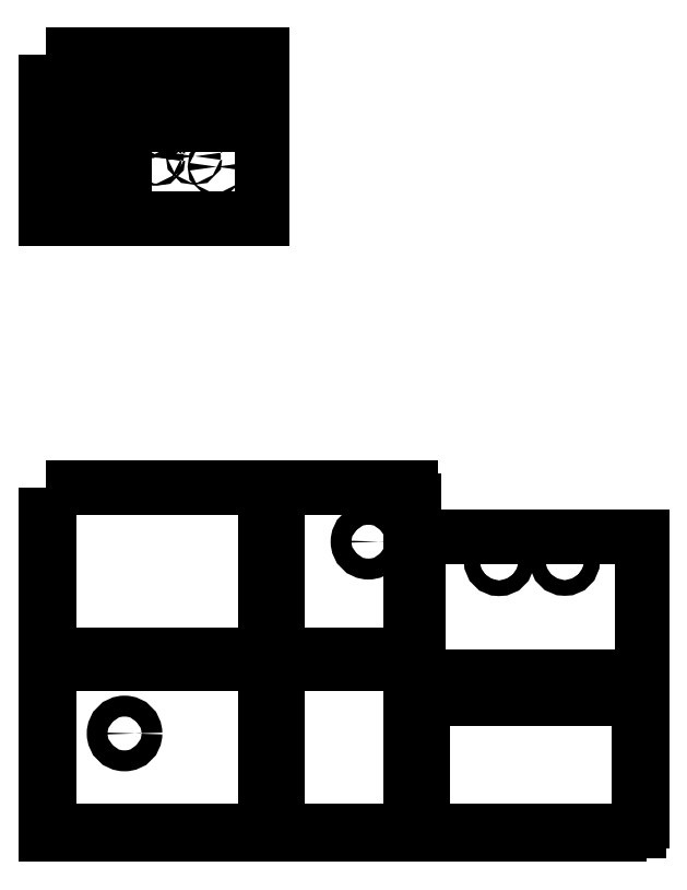
<metadata>
{"format":"dxf","ext":"dxf","renderer":"ezdxf+matplotlib","layout":"modelspace","background":"white","min_lineweight":24,"dpi":150}
</metadata>
<code>
0
SECTION
2
ENTITIES
0
LWPOLYLINE
8
0
90
4
70
1
43
0
10
55
20
435
10
70
20
435
10
70
20
410
10
55
20
410
0
LWPOLYLINE
8
0
90
4
70
1
43
0
10
15
20
435
10
25
20
435
10
25
20
385
10
15
20
385
0
LWPOLYLINE
8
0
90
4
70
1
43
0
10
35
20
435
10
45
20
435
10
45
20
385
10
35
20
385
0
LWPOLYLINE
8
0
90
4
70
1
43
0
10
75
20
435
10
108
20
435
10
108
20
410
10
75
20
410
0
LWPOLYLINE
8
0
90
4
70
1
43
0
10
0
20
450
10
124
20
450
10
124
20
356
10
0
20
356
0
CIRCLE
8
0
10
59
20
407.5
30
0
40
0.5
210
0
220
0
230
1
0
CIRCLE
8
0
10
61.25
20
407.5
30
0
40
0.5
210
0
220
0
230
1
0
CIRCLE
8
0
10
63.75
20
407.5
30
0
40
0.5
210
0
220
0
230
1
0
CIRCLE
8
0
10
66
20
407.5
30
0
40
0.5
210
0
220
0
230
1
0
CIRCLE
8
0
10
91.5
20
432.5
30
0
40
0.5
210
0
220
0
230
1
0
CIRCLE
8
0
10
94.06
20
432.5
30
0
40
0.5
210
0
220
0
230
1
0
CIRCLE
8
0
10
88.95
20
432.5
30
0
40
0.5
210
0
220
0
230
1
0
CIRCLE
8
0
10
106.4
20
416
30
0
40
0.5
210
0
220
0
230
1
0
CIRCLE
8
0
10
19
20
383
30
0
40
0.5
210
0
220
0
230
1
0
CIRCLE
8
0
10
16.5
20
383
30
0
40
0.5
210
0
220
0
230
1
0
CIRCLE
8
0
10
21.25
20
383
30
0
40
0.5
210
0
220
0
230
1
0
CIRCLE
8
0
10
41.25
20
383
30
0
40
0.5
210
0
220
0
230
1
0
CIRCLE
8
0
10
39
20
383
30
0
40
0.5
210
0
220
0
230
1
0
CIRCLE
8
0
10
36.5
20
383
30
0
40
0.5
210
0
220
0
230
1
0
CIRCLE
8
0
10
61.25
20
407.5
30
0
40
0.5
210
0
220
0
230
1
0
CIRCLE
8
0
10
59
20
407.5
30
0
40
0.5
210
0
220
0
230
1
0
CIRCLE
8
0
10
61.75
20
391.5
30
0
40
0.5
210
0
220
0
230
1
0
CIRCLE
8
0
10
63.75
20
391.5
30
0
40
0.5
210
0
220
0
230
1
0
CIRCLE
8
0
10
85
20
392
30
0
40
0.5
210
0
220
0
230
1
0
CIRCLE
8
0
10
97.5
20
386
30
0
40
0.5
210
0
220
0
230
1
0
LWPOLYLINE
8
0
90
69
70
1
43
0
10
0
20
101
10
0
20
93.62
10
2
20
93.62
10
2
20
84.38
10
0
20
84.38
10
0
20
75.12
10
2
20
75.12
10
2
20
65.88
10
0
20
65.88
10
0
20
56.63
10
2
20
56.63
10
2
20
47.38
10
0
20
47.38
10
0
20
38.12
10
2
20
38.12
10
2
20
28.88
10
0
20
28.88
10
0
20
19.62
10
2
20
19.62
10
2
20
10.38
10
0
20
10.38
10
0
20
3
10
13.12
20
3
10
13.12
20
5
10
22.38
20
5
10
22.38
20
3
10
31.62
20
3
10
31.62
20
5
10
40.88
20
5
10
40.88
20
3
10
50.12
20
3
10
50.12
20
5
10
59.38
20
5
10
59.38
20
3
10
68.62
20
3
10
68.62
20
5
10
77.88
20
5
10
77.88
20
3
10
87.12
20
3
10
87.12
20
5
10
96.38
20
5
10
96.38
20
3
10
105.6
20
3
10
105.6
20
5
10
114.9
20
5
10
114.9
20
3
10
124.1
20
3
10
128
20
3
10
128
20
10.38
10
126
20
10.38
10
126
20
19.62
10
128
20
19.62
10
128
20
28.88
10
126
20
28.88
10
126
20
38.12
10
128
20
38.12
10
128
20
47.38
10
126
20
47.38
10
126
20
56.63
10
128
20
56.63
10
128
20
65.88
10
126
20
65.88
10
126
20
75.12
10
128
20
75.12
10
128
20
84.38
10
126
20
84.38
10
126
20
93.62
10
128
20
93.62
10
128
20
101
0
LWPOLYLINE
8
0
90
60
70
1
43
0
10
133
20
101
10
133
20
93.62
10
131
20
93.62
10
131
20
84.38
10
133
20
84.38
10
133
20
75.12
10
131
20
75.12
10
131
20
65.88
10
133
20
65.88
10
133
20
56.63
10
131
20
56.63
10
131
20
47.38
10
133
20
47.38
10
133
20
38.12
10
131
20
38.12
10
131
20
28.88
10
133
20
28.88
10
133
20
19.62
10
131
20
19.62
10
131
20
10.38
10
133
20
10.38
10
133
20
3
10
138.6
20
3
10
138.6
20
5
10
147.9
20
5
10
147.9
20
3
10
157.1
20
3
10
157.1
20
5
10
166.4
20
5
10
166.4
20
3
10
175.6
20
3
10
175.6
20
5
10
184.9
20
5
10
184.9
20
3
10
194.1
20
3
10
194.1
20
5
10
203.4
20
5
10
203.4
20
3
10
209
20
3
10
209
20
10.38
10
211
20
10.38
10
211
20
19.62
10
209
20
19.62
10
209
20
28.88
10
211
20
28.88
10
211
20
38.12
10
209
20
38.12
10
209
20
47.38
10
211
20
47.38
10
211
20
56.63
10
209
20
56.63
10
209
20
65.88
10
211
20
65.88
10
211
20
75.12
10
209
20
75.12
10
209
20
84.38
10
211
20
84.38
10
211
20
93.62
10
209
20
93.62
10
209
20
101
0
LWPOLYLINE
8
0
90
69
70
1
43
0
10
0
20
202
10
0
20
194.6
10
2
20
194.6
10
2
20
185.4
10
0
20
185.4
10
0
20
176.1
10
2
20
176.1
10
2
20
166.9
10
0
20
166.9
10
0
20
157.6
10
2
20
157.6
10
2
20
148.4
10
0
20
148.4
10
0
20
139.1
10
2
20
139.1
10
2
20
129.9
10
0
20
129.9
10
0
20
120.6
10
2
20
120.6
10
2
20
111.4
10
0
20
111.4
10
0
20
104
10
13.12
20
104
10
13.12
20
106
10
22.38
20
106
10
22.38
20
104
10
31.62
20
104
10
31.62
20
106
10
40.88
20
106
10
40.88
20
104
10
50.12
20
104
10
50.12
20
106
10
59.38
20
106
10
59.38
20
104
10
68.62
20
104
10
68.62
20
106
10
77.88
20
106
10
77.88
20
104
10
87.12
20
104
10
87.12
20
106
10
96.38
20
106
10
96.38
20
104
10
105.6
20
104
10
105.6
20
106
10
114.9
20
106
10
114.9
20
104
10
124.1
20
104
10
128
20
104
10
128
20
111.4
10
126
20
111.4
10
126
20
120.6
10
128
20
120.6
10
128
20
129.9
10
126
20
129.9
10
126
20
139.1
10
128
20
139.1
10
128
20
148.4
10
126
20
148.4
10
126
20
157.6
10
128
20
157.6
10
128
20
166.9
10
126
20
166.9
10
126
20
176.1
10
128
20
176.1
10
128
20
185.4
10
126
20
185.4
10
126
20
194.6
10
128
20
194.6
10
128
20
202
0
LWPOLYLINE
8
0
90
60
70
1
43
0
10
133
20
202
10
133
20
194.6
10
131
20
194.6
10
131
20
185.4
10
133
20
185.4
10
133
20
176.1
10
131
20
176.1
10
131
20
166.9
10
133
20
166.9
10
133
20
157.6
10
131
20
157.6
10
131
20
148.4
10
133
20
148.4
10
133
20
139.1
10
131
20
139.1
10
131
20
129.9
10
133
20
129.9
10
133
20
120.6
10
131
20
120.6
10
131
20
111.4
10
133
20
111.4
10
133
20
104
10
138.6
20
104
10
138.6
20
106
10
147.9
20
106
10
147.9
20
104
10
157.1
20
104
10
157.1
20
106
10
166.4
20
106
10
166.4
20
104
10
175.6
20
104
10
175.6
20
106
10
184.9
20
106
10
184.9
20
104
10
194.1
20
104
10
194.1
20
106
10
203.4
20
106
10
203.4
20
104
10
209
20
104
10
209
20
111.4
10
211
20
111.4
10
211
20
120.6
10
209
20
120.6
10
209
20
129.9
10
211
20
129.9
10
211
20
139.1
10
209
20
139.1
10
209
20
148.4
10
211
20
148.4
10
211
20
157.6
10
209
20
157.6
10
209
20
166.9
10
211
20
166.9
10
211
20
176.1
10
209
20
176.1
10
209
20
185.4
10
211
20
185.4
10
211
20
194.6
10
209
20
194.6
10
209
20
202
0
LWPOLYLINE
8
0
90
86
70
1
43
0
10
216
20
81
10
216
20
75.38
10
214
20
75.38
10
214
20
66.12
10
216
20
66.12
10
216
20
56.88
10
214
20
56.88
10
214
20
47.62
10
216
20
47.62
10
216
20
38.38
10
214
20
38.38
10
214
20
29.12
10
216
20
29.12
10
216
20
19.88
10
214
20
19.88
10
214
20
10.62
10
216
20
10.62
10
216
20
5
10
227.1
20
5
10
227.1
20
3
10
236.4
20
3
10
236.4
20
5
10
245.6
20
5
10
245.6
20
3
10
254.9
20
3
10
254.9
20
5
10
264.1
20
5
10
264.1
20
3
10
273.4
20
3
10
273.4
20
5
10
282.6
20
5
10
282.6
20
3
10
291.9
20
3
10
291.9
20
5
10
301.1
20
5
10
301.1
20
3
10
310.4
20
3
10
310.4
20
5
10
319.6
20
5
10
319.6
20
3
10
328.9
20
3
10
328.9
20
5
10
338.1
20
5
10
340
20
5
10
340
20
10.62
10
342
20
10.62
10
342
20
19.88
10
340
20
19.88
10
340
20
29.12
10
342
20
29.12
10
342
20
38.38
10
340
20
38.38
10
340
20
47.62
10
342
20
47.62
10
342
20
56.88
10
340
20
56.88
10
340
20
66.12
10
342
20
66.12
10
342
20
75.38
10
340
20
75.38
10
340
20
81
10
328.9
20
81
10
328.9
20
83
10
319.6
20
83
10
319.6
20
81
10
310.4
20
81
10
310.4
20
83
10
301.1
20
83
10
301.1
20
81
10
291.9
20
81
10
291.9
20
83
10
282.6
20
83
10
282.6
20
81
10
273.4
20
81
10
273.4
20
83
10
264.1
20
83
10
264.1
20
81
10
254.9
20
81
10
254.9
20
83
10
245.6
20
83
10
245.6
20
81
10
236.4
20
81
10
236.4
20
83
10
227.1
20
83
10
227.1
20
81
10
217.9
20
81
0
LWPOLYLINE
8
0
90
4
70
1
43
0
10
213.9
20
93.62
10
341.9
20
93.62
10
341.9
20
173.6
10
213.9
20
173.6
0
CIRCLE
8
0
10
45
20
61
30
0
40
6
210
0
220
0
230
1
0
CIRCLE
8
0
10
185
20
171
30
0
40
6
210
0
220
0
230
1
0
CIRCLE
8
0
10
260
20
160
30
0
40
4.5
210
0
220
0
230
1
0
CIRCLE
8
0
10
297.7
20
160.2
30
0
40
4.5
210
0
220
0
230
1
0
ENDSEC
0
EOF

</code>
